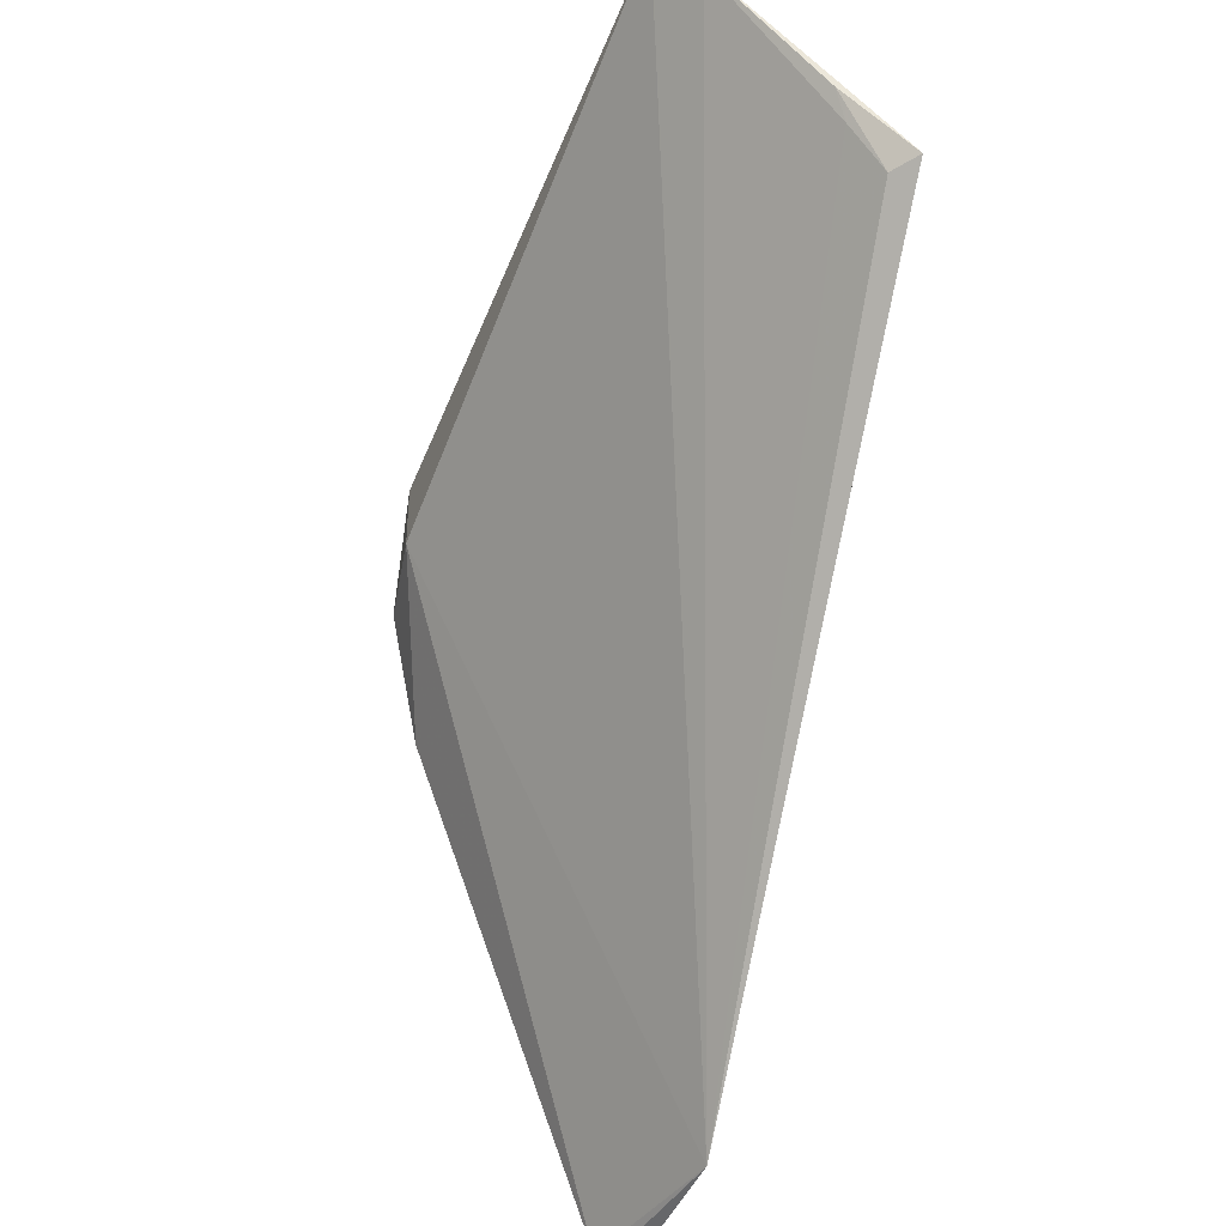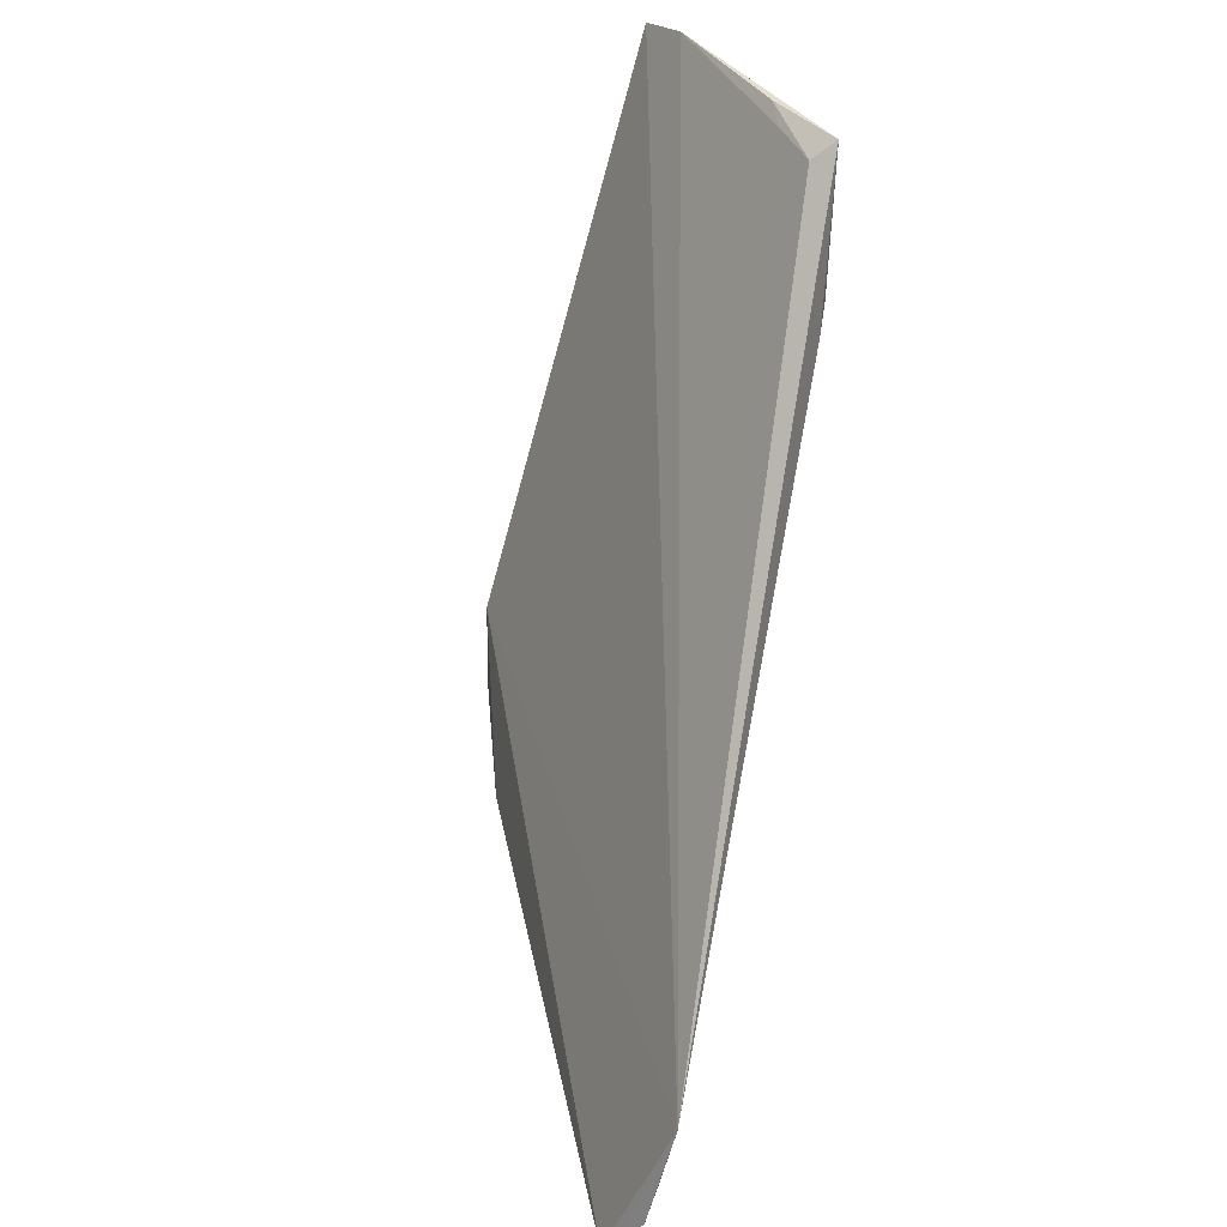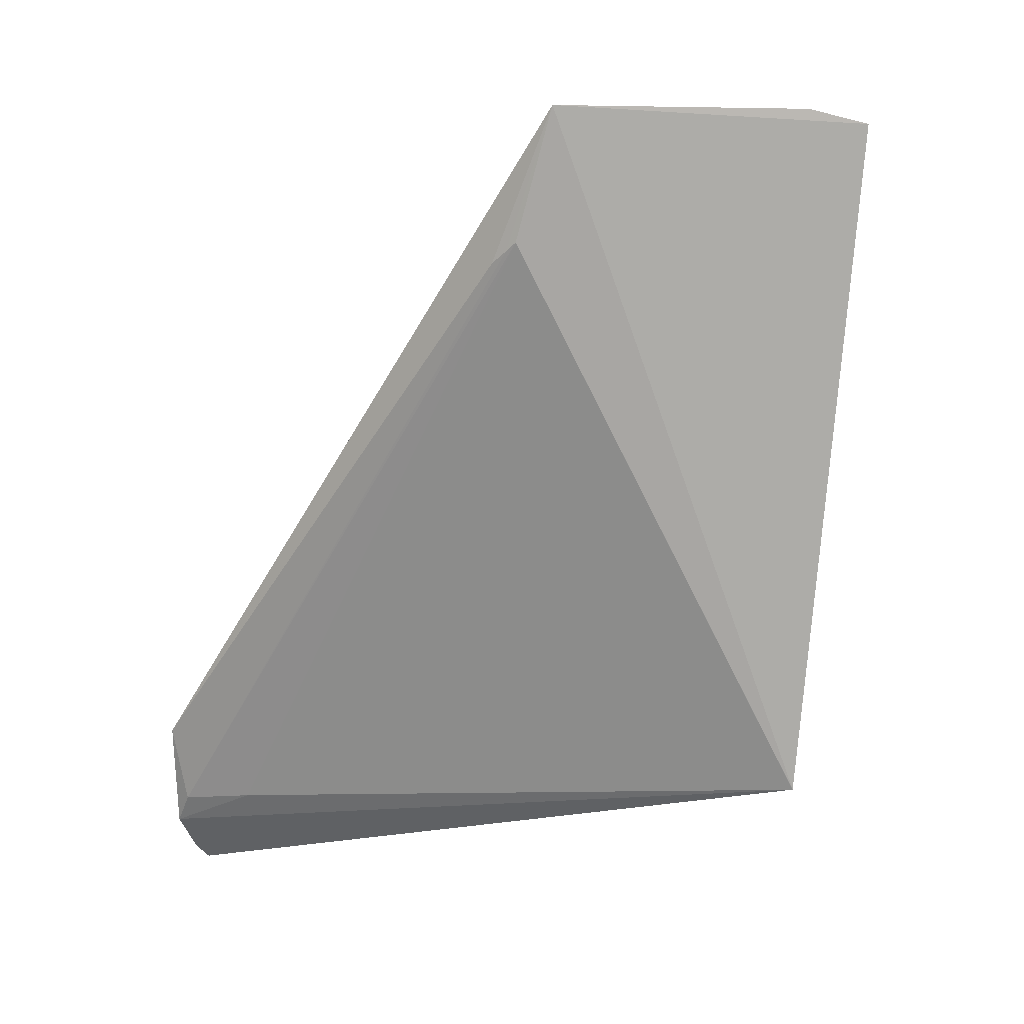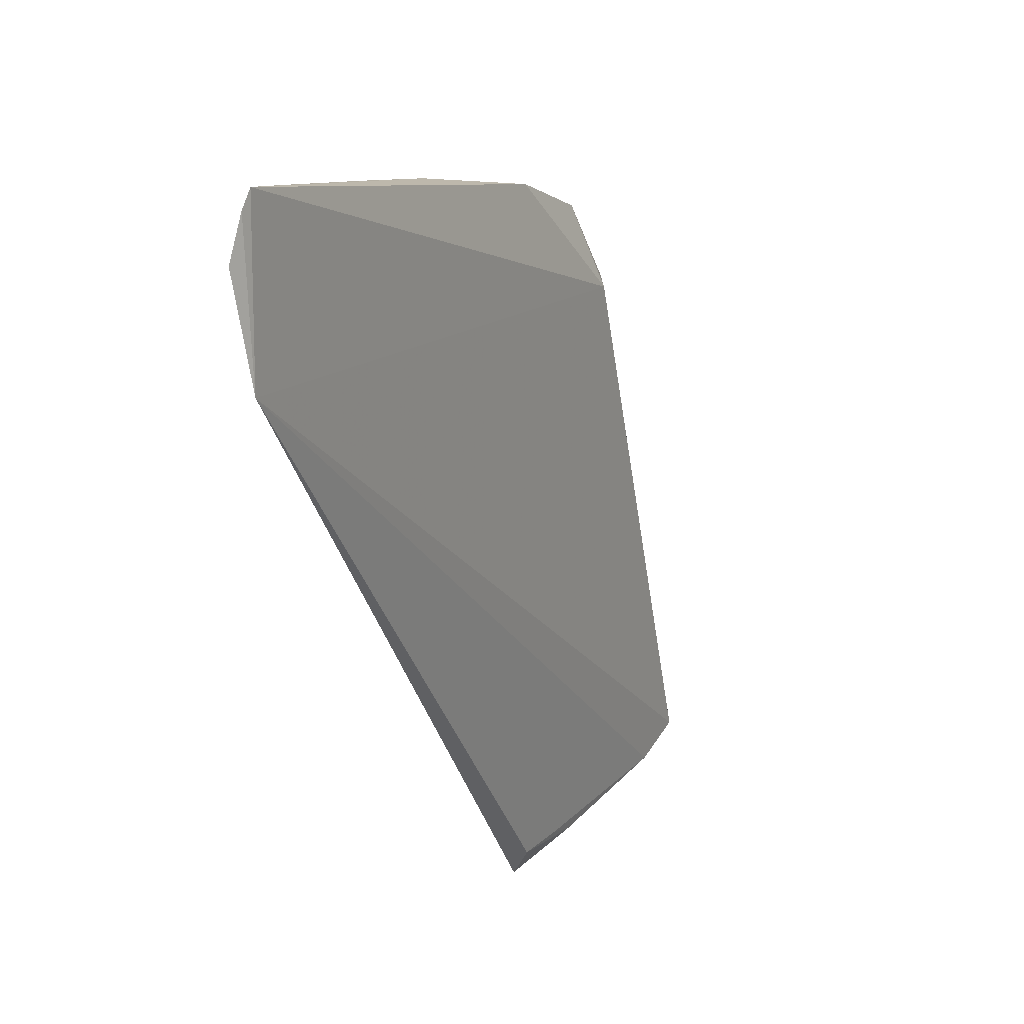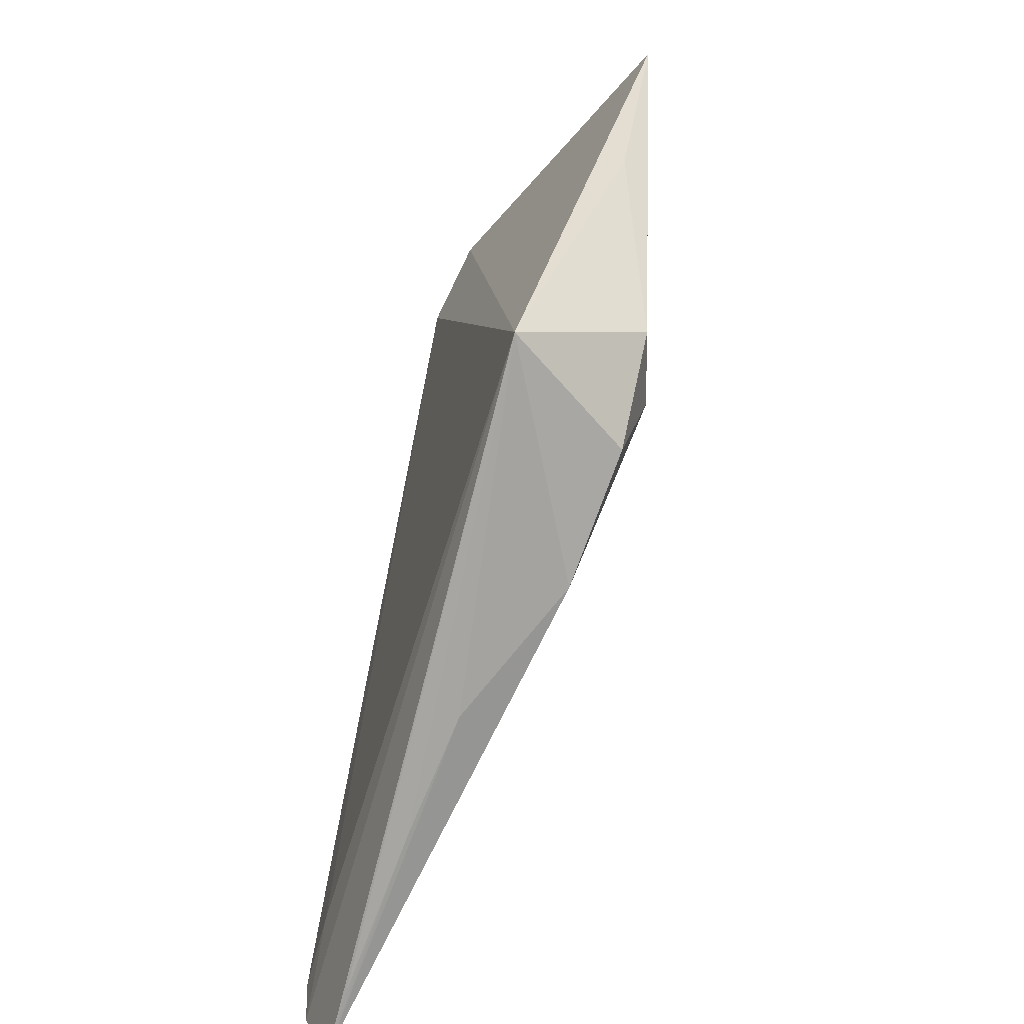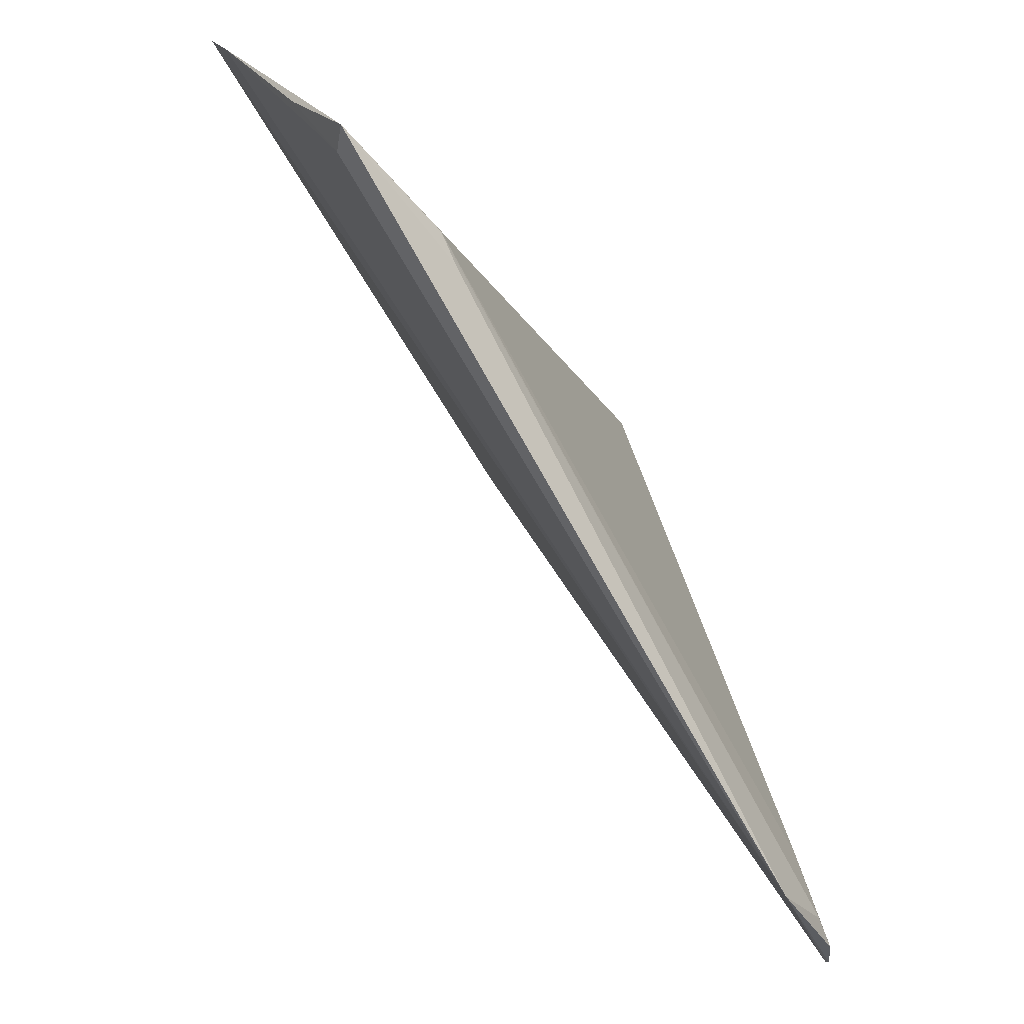
<metadata>
{"format":"obj","ext":"obj","renderer":"f3d","projection":"perspective","resolution":1024,"background":"white","views":[{"elev":-41.3,"azim":169.6,"up":"+Z"},{"elev":36.0,"azim":-169.1,"up":"+Y"},{"elev":6.3,"azim":-60.8,"up":"+Y"},{"elev":-75.9,"azim":22.0,"up":"+Z"},{"elev":23.7,"azim":15.5,"up":"+Z"},{"elev":-32.3,"azim":-138.6,"up":"+Z"}]}
</metadata>
<code>
v -0.423 2.006 0.8274
v -0.4202 1.991 0.823
v -0.4202 1.994 0.8231
v -0.4267 1.991 0.8107
v -0.4221 1.99 0.8255
v -0.4252 1.988 0.8106
v -0.4276 2.003 0.8211
v -0.4202 1.994 0.8247
v -0.4209 1.99 0.8205
v -0.4263 1.989 0.8108
v -0.4276 2.006 0.822
v -0.4221 2 0.8264
v -0.4228 1.989 0.8179
v -0.4262 1.989 0.8104
v -0.4276 2.003 0.8209
v -0.4259 1.99 0.8124
v -0.4271 2.006 0.8219
v -0.4221 1.99 0.8255
v -0.4238 1.989 0.8154
v -0.4255 1.988 0.8105
v -0.4276 2.003 0.8205
v -0.4239 2.006 0.8264
v -0.4249 1.988 0.812
v -0.4262 2.006 0.8235
v -0.4264 2.006 0.8229
f 1 3 4
f 6 4 3
f 8 5 2
f 8 2 3
f 8 3 1
f 9 6 3
f 9 3 2
f 9 2 5
f 12 8 1
f 13 9 5
f 13 6 9
f 14 10 4
f 15 10 7
f 15 4 10
f 15 7 11
f 16 5 7
f 16 7 10
f 16 14 5
f 16 10 14
f 17 4 11
f 18 12 1
f 18 5 8
f 18 8 12
f 18 1 11
f 18 11 7
f 18 7 5
f 19 13 5
f 19 6 13
f 20 14 4
f 20 4 6
f 20 6 5
f 20 5 14
f 21 15 11
f 21 11 4
f 21 4 15
f 22 11 1
f 22 1 4
f 23 19 5
f 23 5 6
f 23 6 19
f 24 17 11
f 24 11 22
f 25 22 4
f 25 4 17
f 25 24 22
f 25 17 24

</code>
